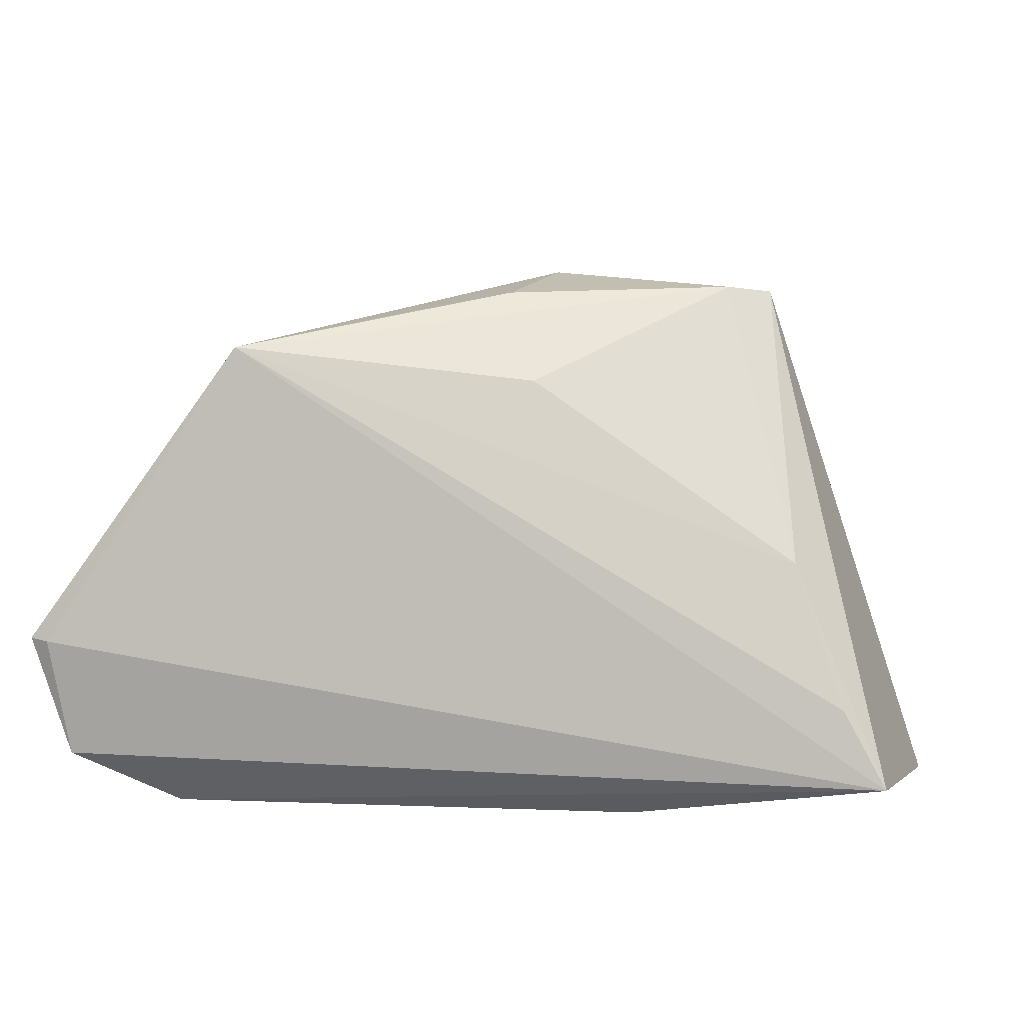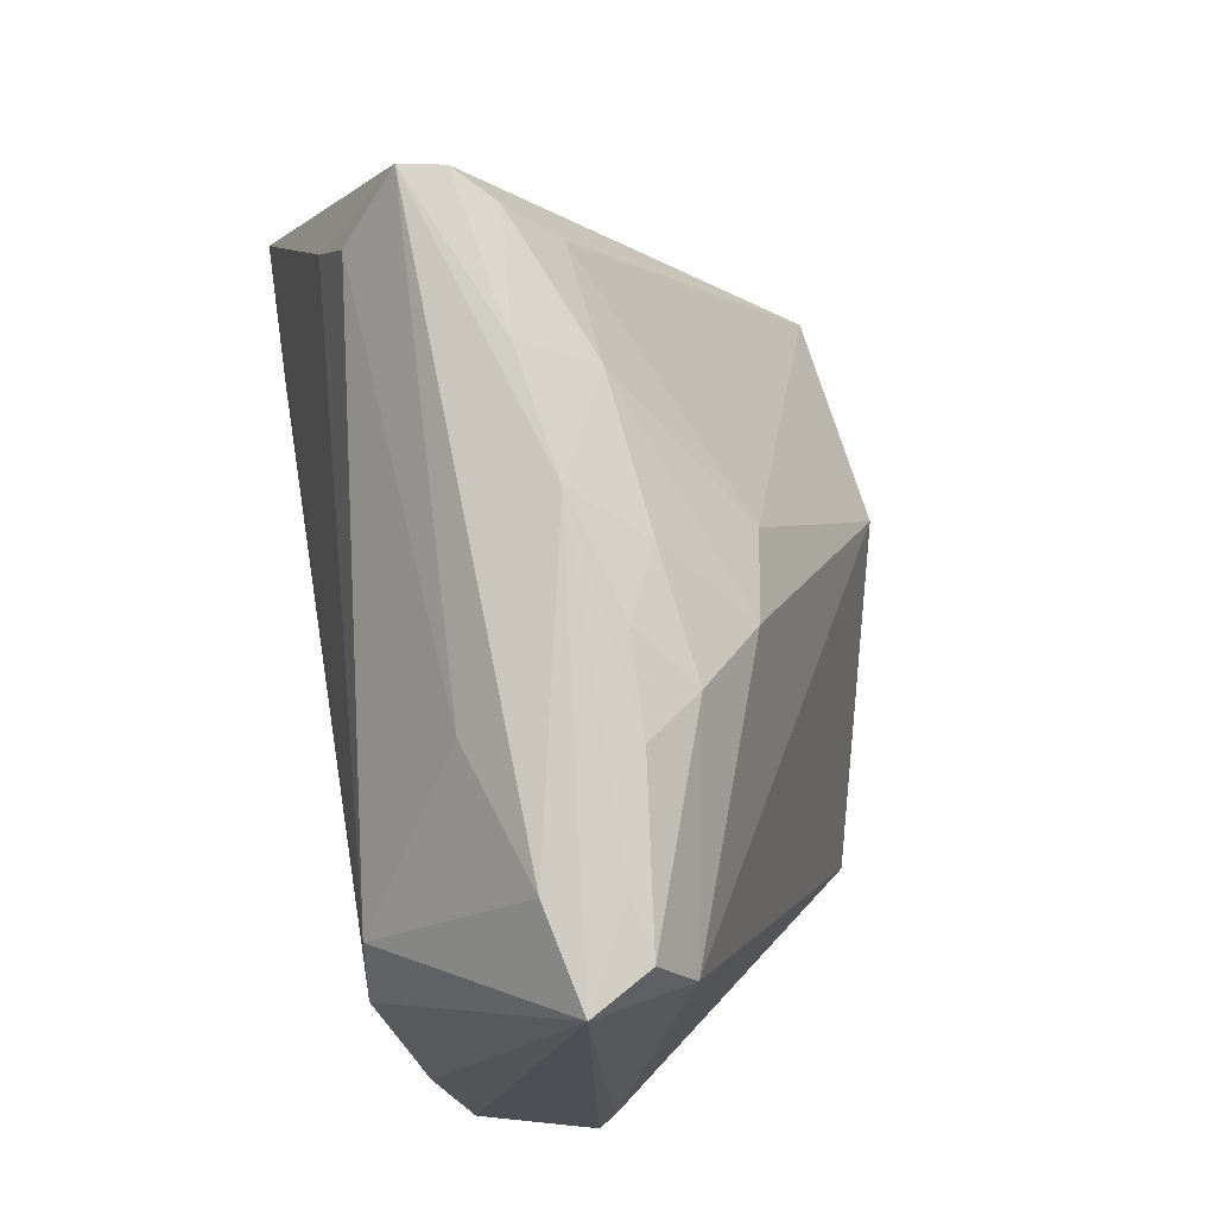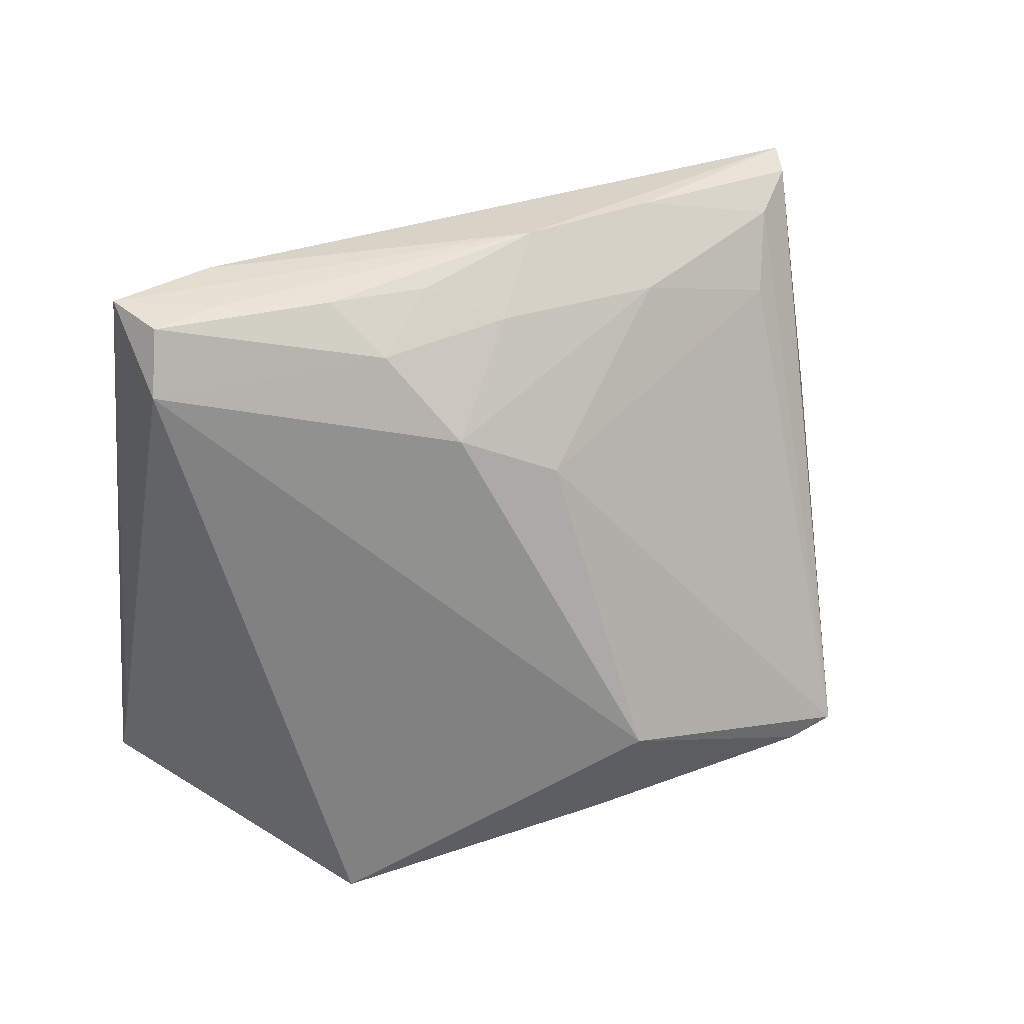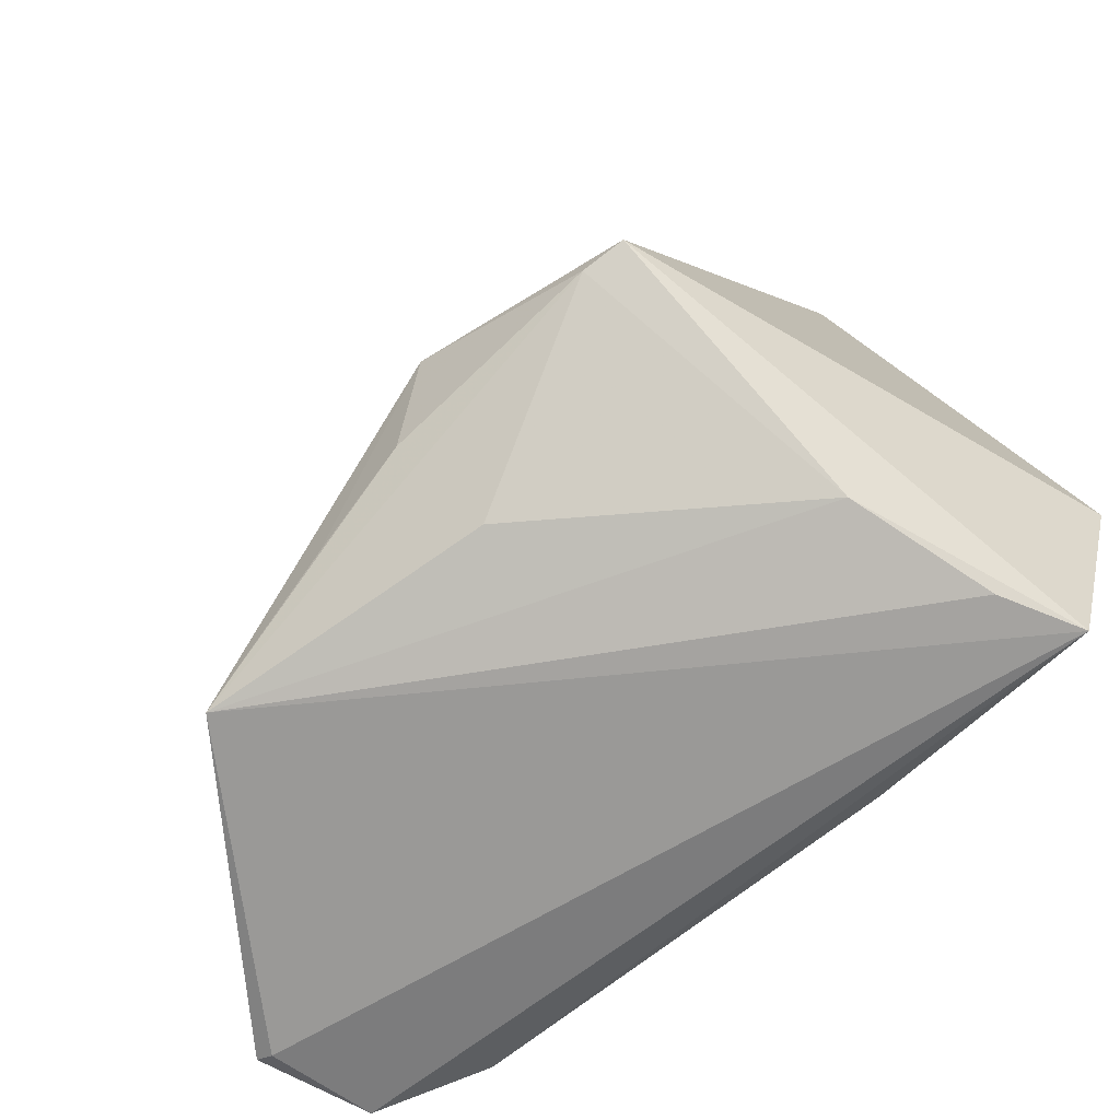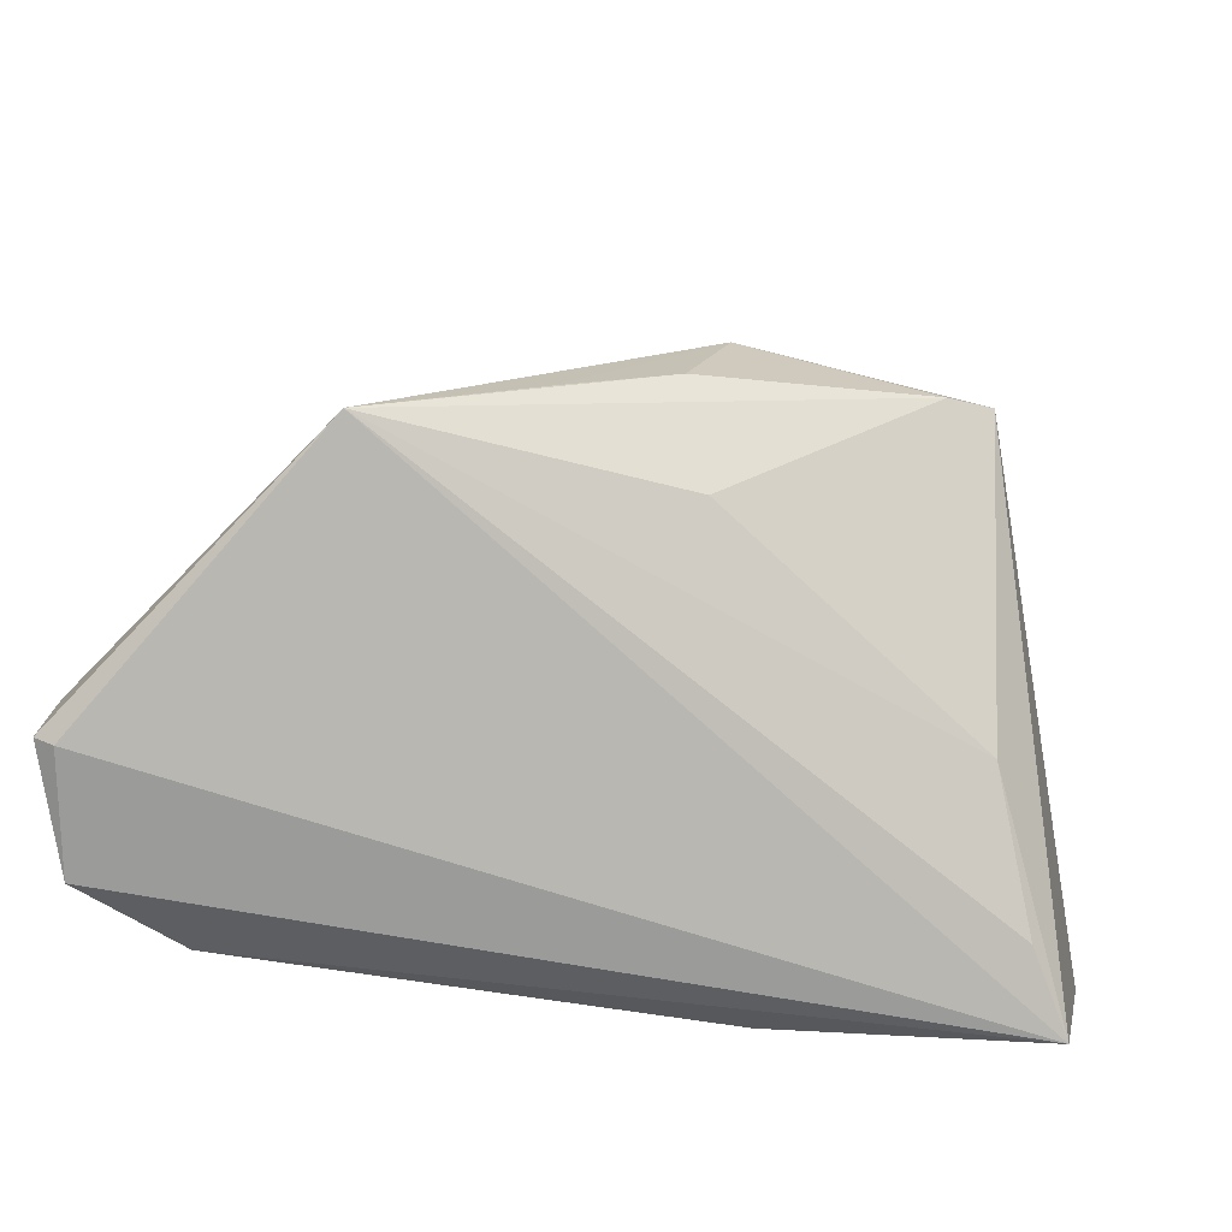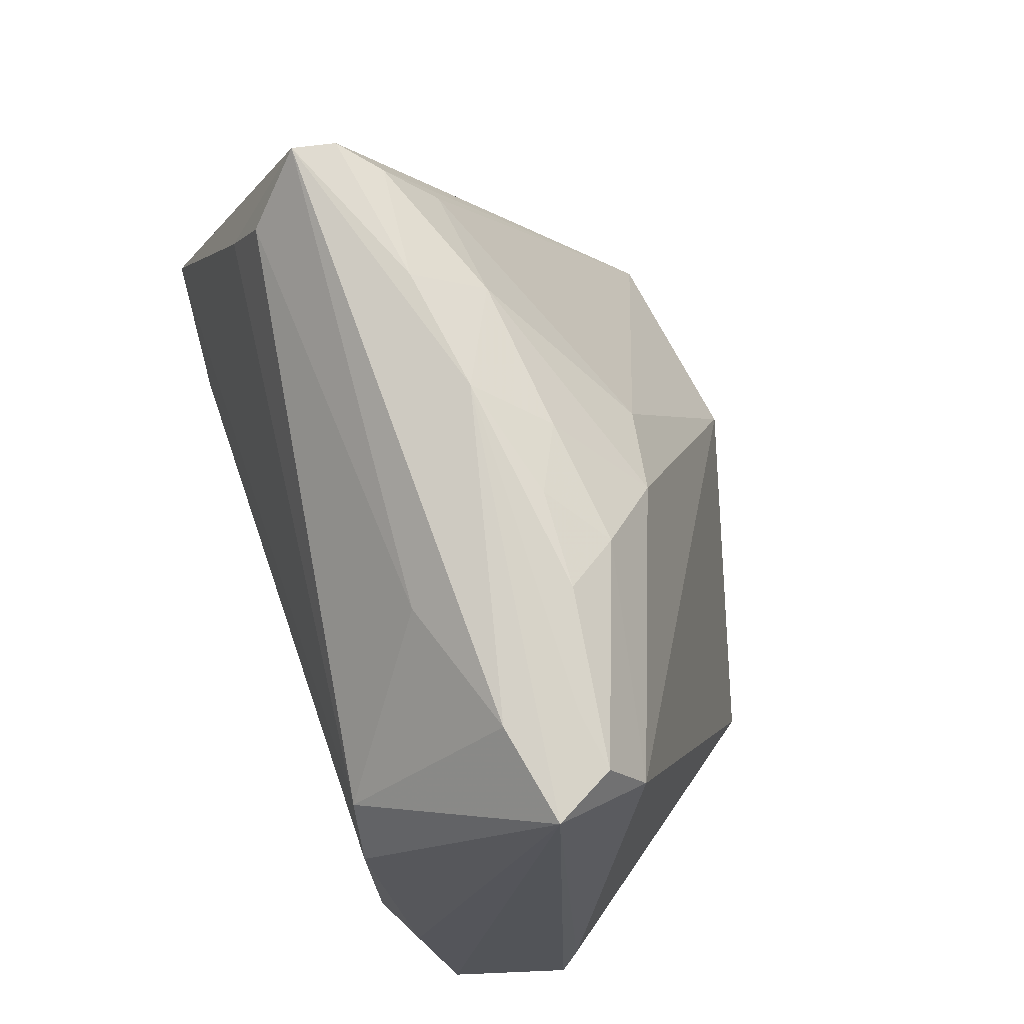
<metadata>
{"format":"obj","ext":"obj","renderer":"f3d","projection":"perspective","resolution":1024,"background":"white","views":[{"elev":6.5,"azim":6.0,"up":"+Z"},{"elev":77.1,"azim":-100.8,"up":"+Y"},{"elev":41.4,"azim":-16.0,"up":"+Y"},{"elev":-66.2,"azim":40.2,"up":"+Y"},{"elev":-78.6,"azim":-8.1,"up":"+Y"},{"elev":72.0,"azim":-109.4,"up":"+Y"}]}
</metadata>
<code>
v 0.0008909 0.01907 0.0153
v -0.04431 0.03408 -0.01028
v 0.03708 0.03859 -0.01327
v -0.002068 0.03325 0.004124
v -0.01009 0.03631 8.794e-05
v 0.005868 -0.03221 0.01869
v -0.04217 0.02762 0.000452
v 0.03015 0.02908 0.001524
v 0.03254 -0.01741 0.02862
v 0.03604 0.03853 -0.008376
v 0.01588 0.03295 0.002607
v -0.0164 0.03185 0.005756
v -0.04356 -0.01906 -0.02776
v 0.03226 0.03609 -0.004104
v 0.0515 -0.01251 -0.02939
v 0.02763 -0.01906 0.02918
v 0.00691 -0.01192 0.03085
v -0.03282 0.03498 -0.01251
v 0.01739 -0.03286 -0.03085
v -0.03384 0.03517 -0.004488
v -0.009699 0.02385 0.01298
v 0.002477 -0.02465 0.02853
v 0.03596 0.02191 -0.02246
v 0.03755 -0.02139 -0.03076
v -0.02753 -0.03672 0.02252
v -0.01655 0.03173 -0.0173
v 0.04576 -0.039 -0.02609
v -0.04747 -0.03695 -0.02445
v -0.0515 -0.0381 -0.01081
v -0.03582 -0.0322 -0.03085
v -0.03671 0.009398 -0.03085
v 0.03554 -0.03414 -0.00154
v -0.05055 -0.03116 -0.008803
v -0.04068 0.03424 -0.003444
v -0.03155 0.01549 -0.03005
v 0.01778 0.039 -0.00565
v 0.003259 0.03889 -0.003617
v 0.0324 0.03122 -0.01979
v -0.0494 -0.039 -0.01108
v -0.009762 -0.02924 0.02616
v 0.04096 -0.03817 -0.01737
v -0.0211 0.03606 -0.0005421
f 10 9 15
f 39 25 29
f 24 31 15
f 39 29 28
f 28 29 2
f 26 38 35
f 35 18 26
f 38 23 35
f 35 31 2
f 2 18 35
f 15 31 35
f 35 23 15
f 27 25 39
f 39 28 27
f 27 28 30
f 15 9 27
f 27 24 15
f 25 17 7
f 7 34 2
f 7 17 21
f 2 34 20
f 20 34 42
f 21 17 1
f 9 8 1
f 1 17 9
f 19 30 31
f 31 24 19
f 19 27 30
f 24 27 19
f 31 30 13
f 30 28 13
f 2 31 13
f 13 28 2
f 3 38 26
f 26 18 3
f 3 10 15
f 15 23 3
f 3 23 38
f 25 27 41
f 37 3 18
f 37 20 42
f 37 18 2
f 2 20 37
f 21 4 12
f 42 34 12
f 12 7 21
f 34 7 12
f 33 29 25
f 25 7 33
f 2 29 33
f 33 7 2
f 40 17 25
f 25 22 40
f 40 22 17
f 25 6 16
f 16 22 25
f 9 17 16
f 17 22 16
f 11 1 8
f 11 4 21
f 21 1 11
f 11 37 4
f 32 6 25
f 25 41 32
f 32 16 6
f 9 16 32
f 32 27 9
f 32 41 27
f 4 37 5
f 5 12 4
f 5 37 42
f 42 12 5
f 14 11 8
f 9 10 14
f 14 8 9
f 37 11 36
f 11 14 36
f 36 14 10
f 10 3 36
f 3 37 36

</code>
